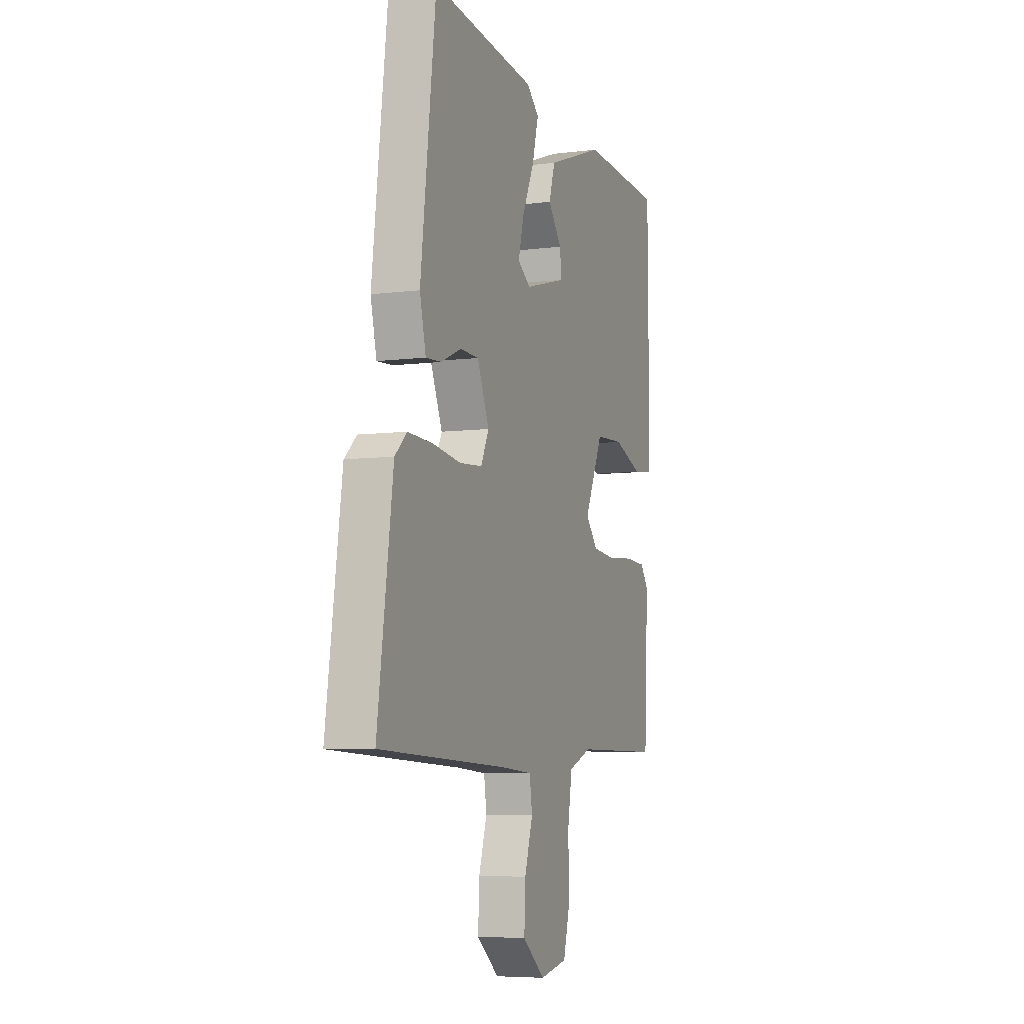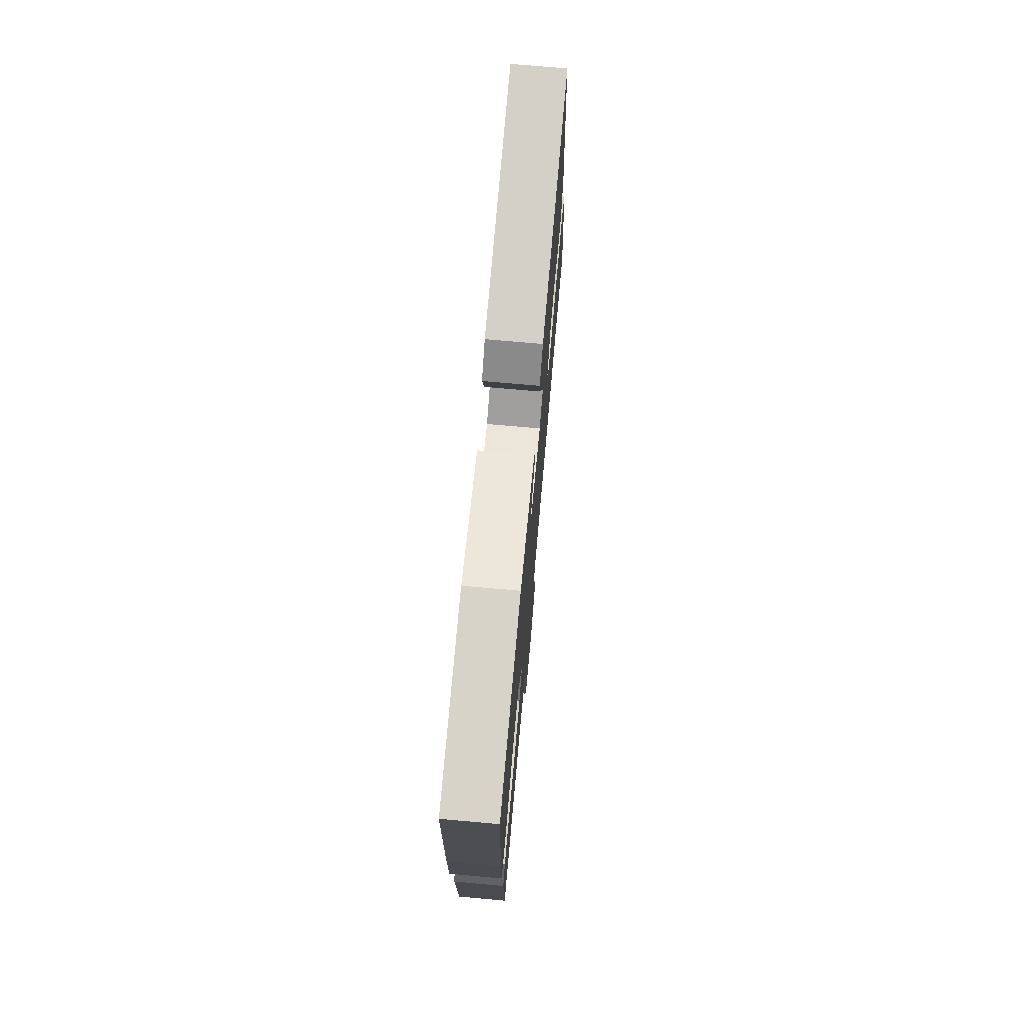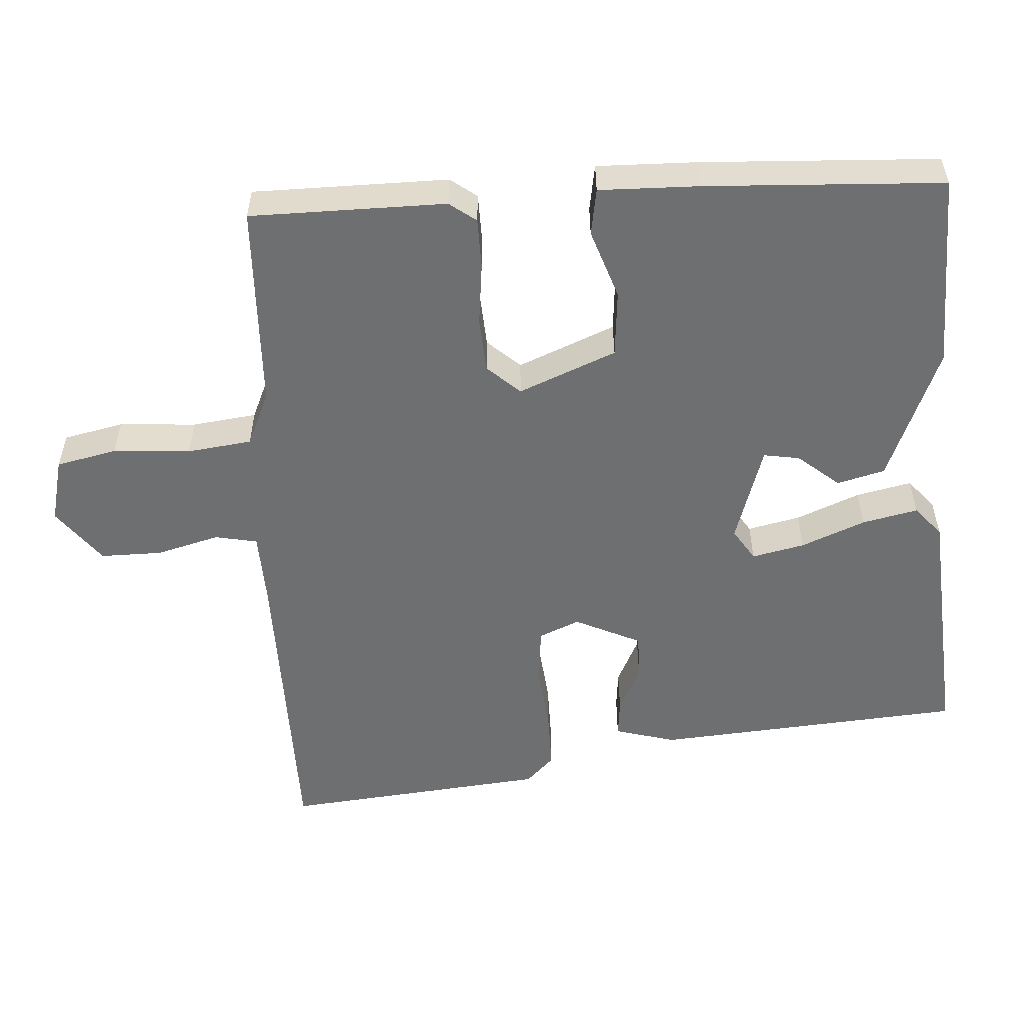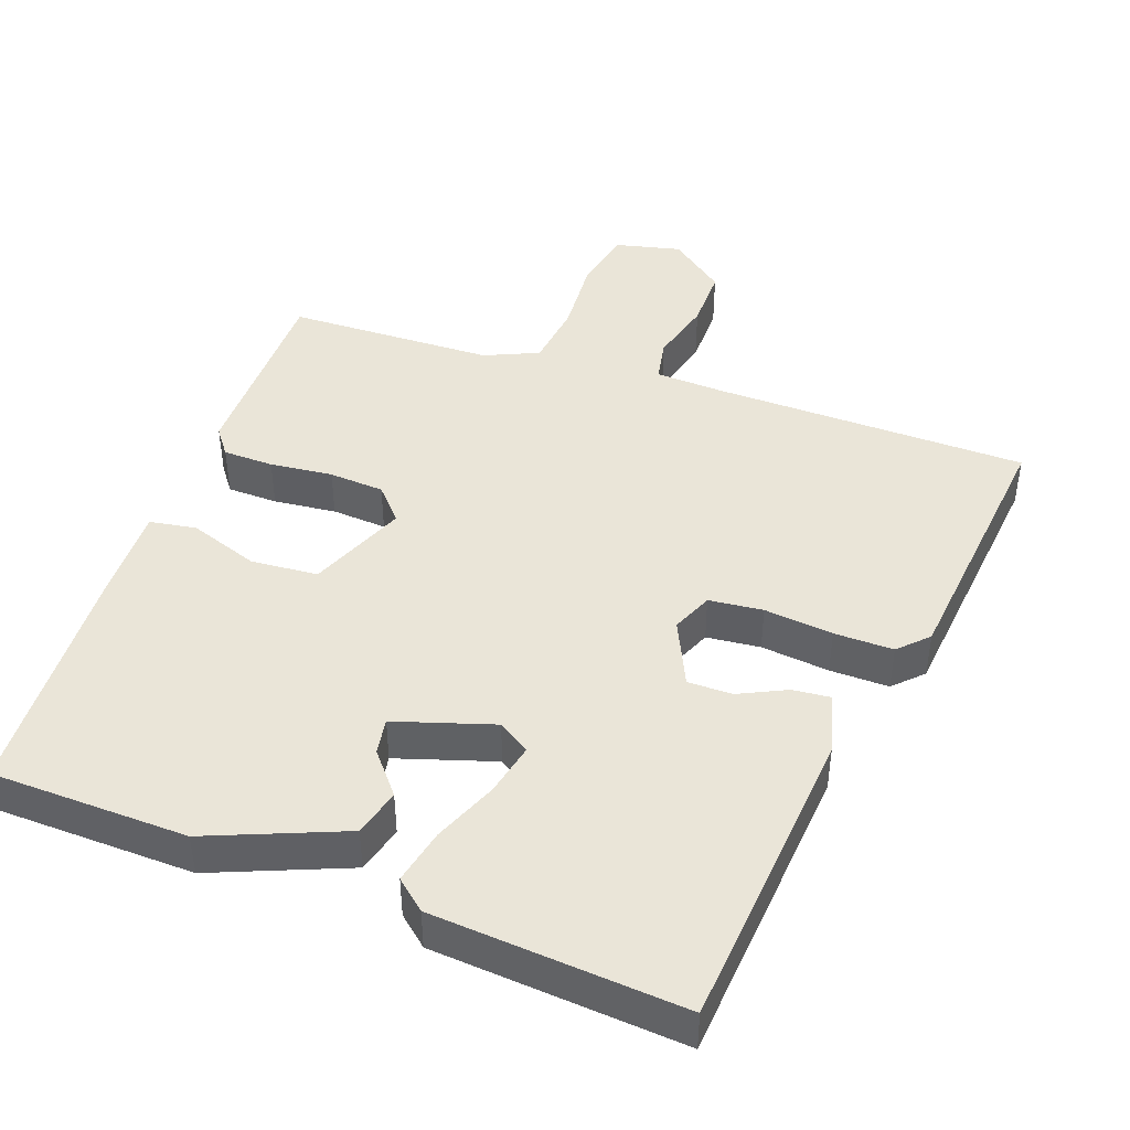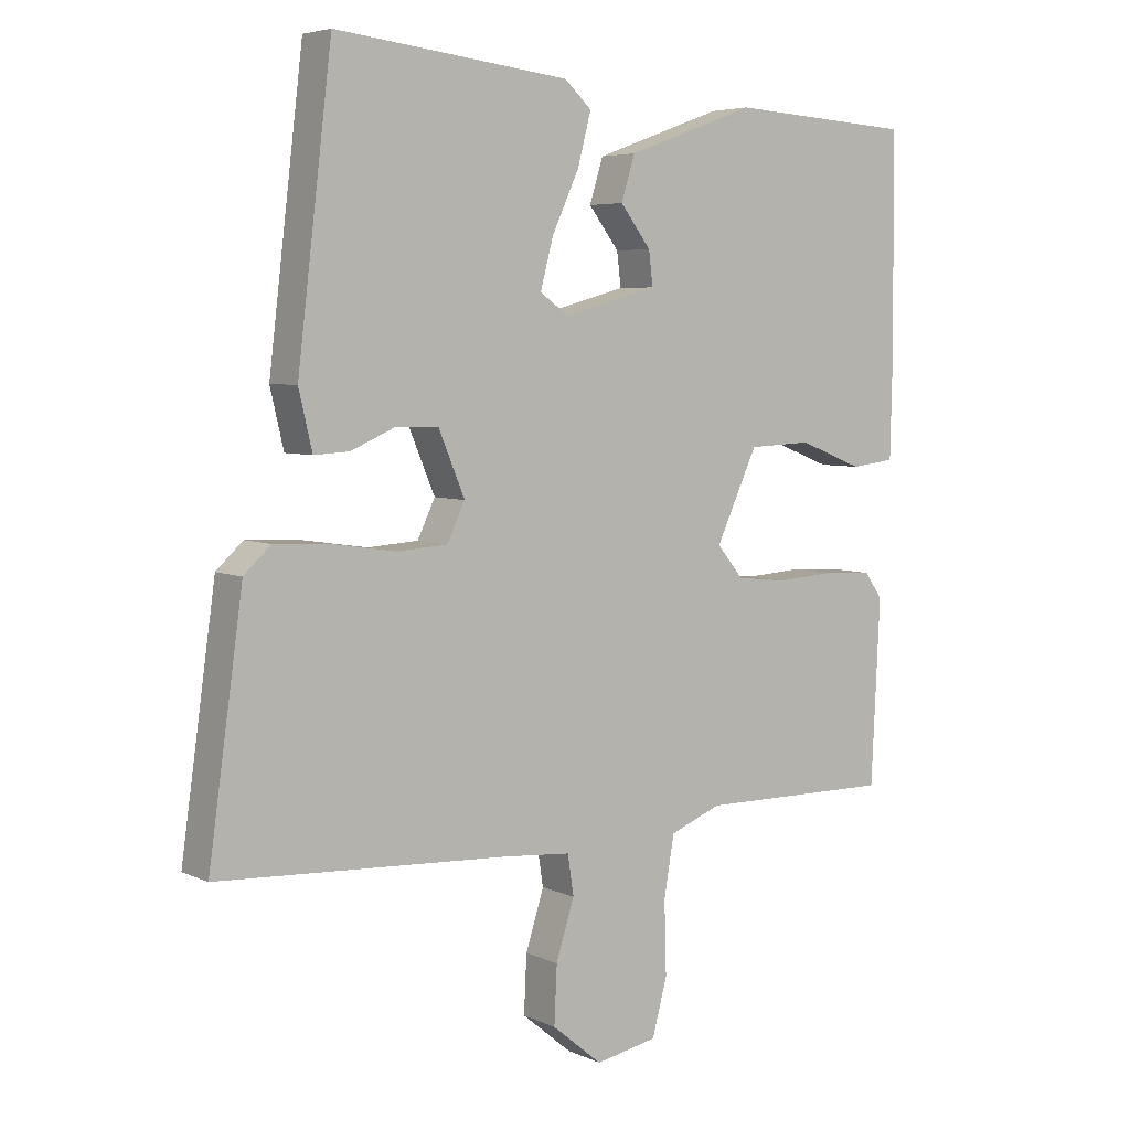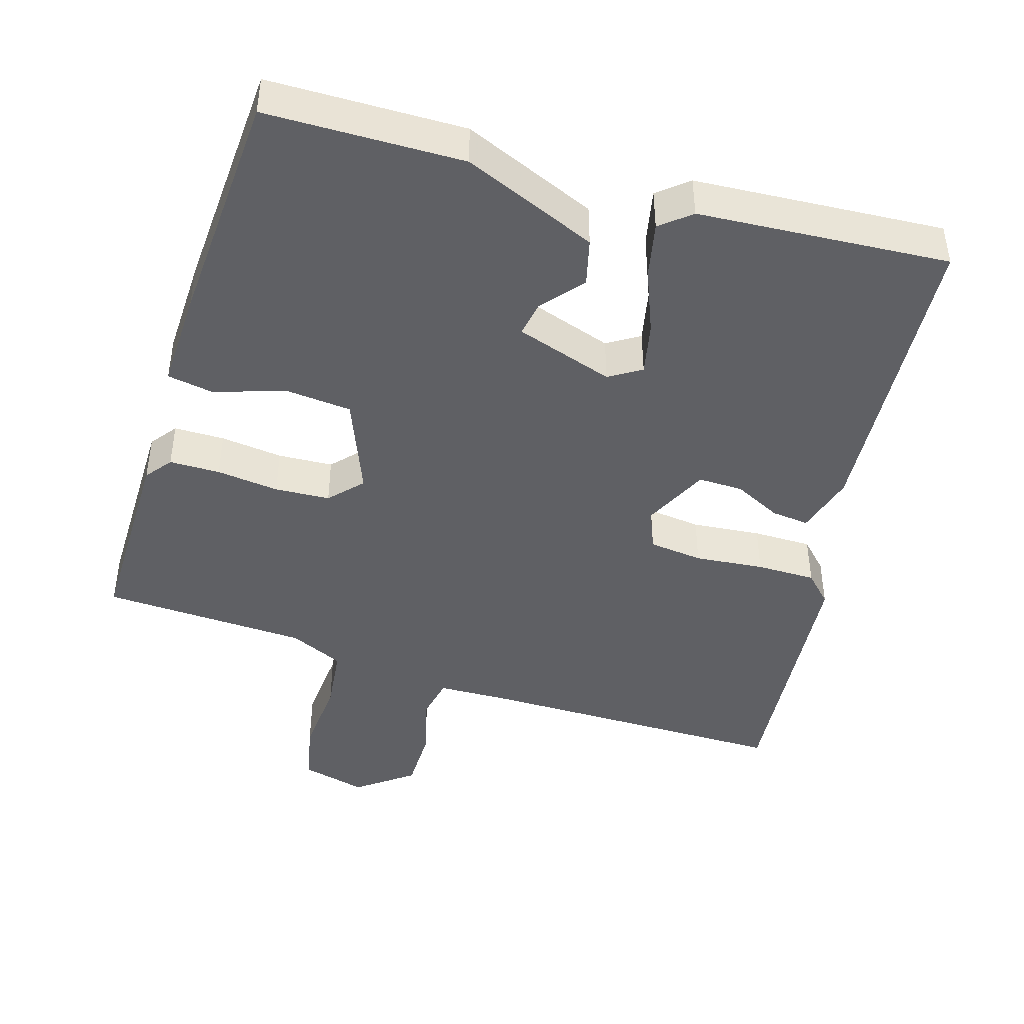
<metadata>
{"format":"obj","ext":"obj","renderer":"f3d","projection":"perspective","resolution":1024,"background":"white","views":[{"elev":-6.4,"azim":111.1,"up":"+Z"},{"elev":73.3,"azim":-84.9,"up":"+Z"},{"elev":-54.5,"azim":-88.8,"up":"+Y"},{"elev":44.6,"azim":17.6,"up":"+Y"},{"elev":5.3,"azim":144.2,"up":"+Z"},{"elev":-44.5,"azim":-19.8,"up":"+Y"}]}
</metadata>
<code>
v 0.402 0.07 0.512
v 0.453 0.07 0.086
v 0.433 0.07 0.001
v 0.381 0.07 0.004
v 0.314 0.07 0.033
v 0.252 0.07 0.031
v 0.213 0.07 -0.062
v 0.239 0.07 -0.117
v 0.314 0.07 -0.122
v 0.409 0.07 -0.108
v 0.491 0.07 -0.104
v 0.531 0.07 -0.141
v 0.582 0.07 -0.505
v 0.151 0.07 -0.527
v 0.052 0.07 -0.535
v 0.043 0.07 -0.594
v 0.07 0.07 -0.68
v 0.074 0.07 -0.765
v 0 0.07 -0.826
v -0.091 0.07 -0.808
v -0.113 0.07 -0.725
v -0.11 0.07 -0.618
v -0.125 0.07 -0.529
v -0.201 0.07 -0.499
v -0.487 0.07 -0.501
v -0.5 0.07 -0.231
v -0.474 0.07 -0.193
v -0.404 0.07 -0.189
v -0.317 0.07 -0.195
v -0.241 0.07 -0.187
v -0.202 0.07 -0.14
v -0.263 0.07 -0.008
v -0.356 0.07 -0.004
v -0.451 0.07 -0.041
v -0.516 0.07 -0.033
v -0.519 0.07 0.105
v -0.517 0.07 0.434
v -0.245 0.07 0.451
v -0.055 0.07 0.382
v -0.035 0.07 0.317
v -0.08 0.07 0.258
v -0.086 0.07 0.208
v 0.052 0.07 0.17
v 0.095 0.07 0.2
v 0.076 0.07 0.272
v 0.036 0.07 0.359
v 0.016 0.07 0.435
v 0.056 0.07 0.472
v 0.402 0 0.512
v 0.453 0 0.086
v 0.433 0 0.001
v 0.381 0 0.004
v 0.314 0 0.033
v 0.252 0 0.031
v 0.213 0 -0.062
v 0.239 0 -0.117
v 0.314 0 -0.122
v 0.409 0 -0.108
v 0.491 0 -0.104
v 0.531 0 -0.141
v 0.582 0 -0.505
v 0.151 0 -0.527
v 0.052 0 -0.535
v 0.043 0 -0.594
v 0.07 0 -0.68
v 0.074 0 -0.765
v 0 0 -0.826
v -0.091 0 -0.808
v -0.113 0 -0.725
v -0.11 0 -0.618
v -0.125 0 -0.529
v -0.201 0 -0.499
v -0.487 0 -0.501
v -0.5 0 -0.231
v -0.474 0 -0.193
v -0.404 0 -0.189
v -0.317 0 -0.195
v -0.241 0 -0.187
v -0.202 0 -0.14
v -0.263 0 -0.008
v -0.356 0 -0.004
v -0.451 0 -0.041
v -0.516 0 -0.033
v -0.519 0 0.105
v -0.517 0 0.434
v -0.245 0 0.451
v -0.055 0 0.382
v -0.035 0 0.317
v -0.08 0 0.258
v -0.086 0 0.208
v 0.052 0 0.17
v 0.095 0 0.2
v 0.076 0 0.272
v 0.036 0 0.359
v 0.016 0 0.435
v 0.056 0 0.472
f 3 4 5
f 2 3 5
f 1 2 5
f 48 1 5
f 47 48 5
f 46 47 5
f 45 46 5
f 44 45 5 6
f 43 44 6 7
f 42 43 7 8
f 39 40 41
f 38 39 41
f 37 38 41
f 36 37 41
f 35 36 41
f 34 35 41
f 33 34 41
f 32 33 41 42
f 31 32 42 8
f 27 28 29
f 26 27 29
f 25 26 29
f 24 25 29
f 23 24 29 30
f 20 21 22
f 19 20 22
f 18 19 22
f 17 18 22
f 16 17 22
f 15 16 22 23
f 31 8 9
f 30 31 9
f 23 30 9
f 15 23 9
f 14 15 9
f 12 13 14
f 11 12 14
f 10 11 14
f 9 10 14
f 53 52 51
f 53 51 50
f 53 50 49
f 53 49 96
f 53 96 95
f 53 95 94
f 53 94 93
f 54 53 93 92
f 55 54 92 91
f 56 55 91 90
f 89 88 87
f 89 87 86
f 89 86 85
f 89 85 84
f 89 84 83
f 89 83 82
f 89 82 81
f 90 89 81 80
f 56 90 80 79
f 77 76 75
f 77 75 74
f 77 74 73
f 77 73 72
f 78 77 72 71
f 70 69 68
f 70 68 67
f 70 67 66
f 70 66 65
f 70 65 64
f 71 70 64 63
f 57 56 79
f 57 79 78
f 57 78 71
f 57 71 63
f 57 63 62
f 62 61 60
f 62 60 59
f 62 59 58
f 62 58 57
f 1 49 50 2
f 2 50 51 3
f 3 51 52 4
f 4 52 53 5
f 5 53 54 6
f 6 54 55 7
f 7 55 56 8
f 8 56 57 9
f 9 57 58 10
f 10 58 59 11
f 11 59 60 12
f 12 60 61 13
f 13 61 62 14
f 14 62 63 15
f 15 63 64 16
f 16 64 65 17
f 17 65 66 18
f 18 66 67 19
f 19 67 68 20
f 20 68 69 21
f 21 69 70 22
f 22 70 71 23
f 23 71 72 24
f 24 72 73 25
f 25 73 74 26
f 26 74 75 27
f 27 75 76 28
f 28 76 77 29
f 29 77 78 30
f 30 78 79 31
f 31 79 80 32
f 32 80 81 33
f 33 81 82 34
f 34 82 83 35
f 35 83 84 36
f 36 84 85 37
f 37 85 86 38
f 38 86 87 39
f 39 87 88 40
f 40 88 89 41
f 41 89 90 42
f 42 90 91 43
f 43 91 92 44
f 44 92 93 45
f 45 93 94 46
f 46 94 95 47
f 47 95 96 48
f 48 96 49 1

</code>
